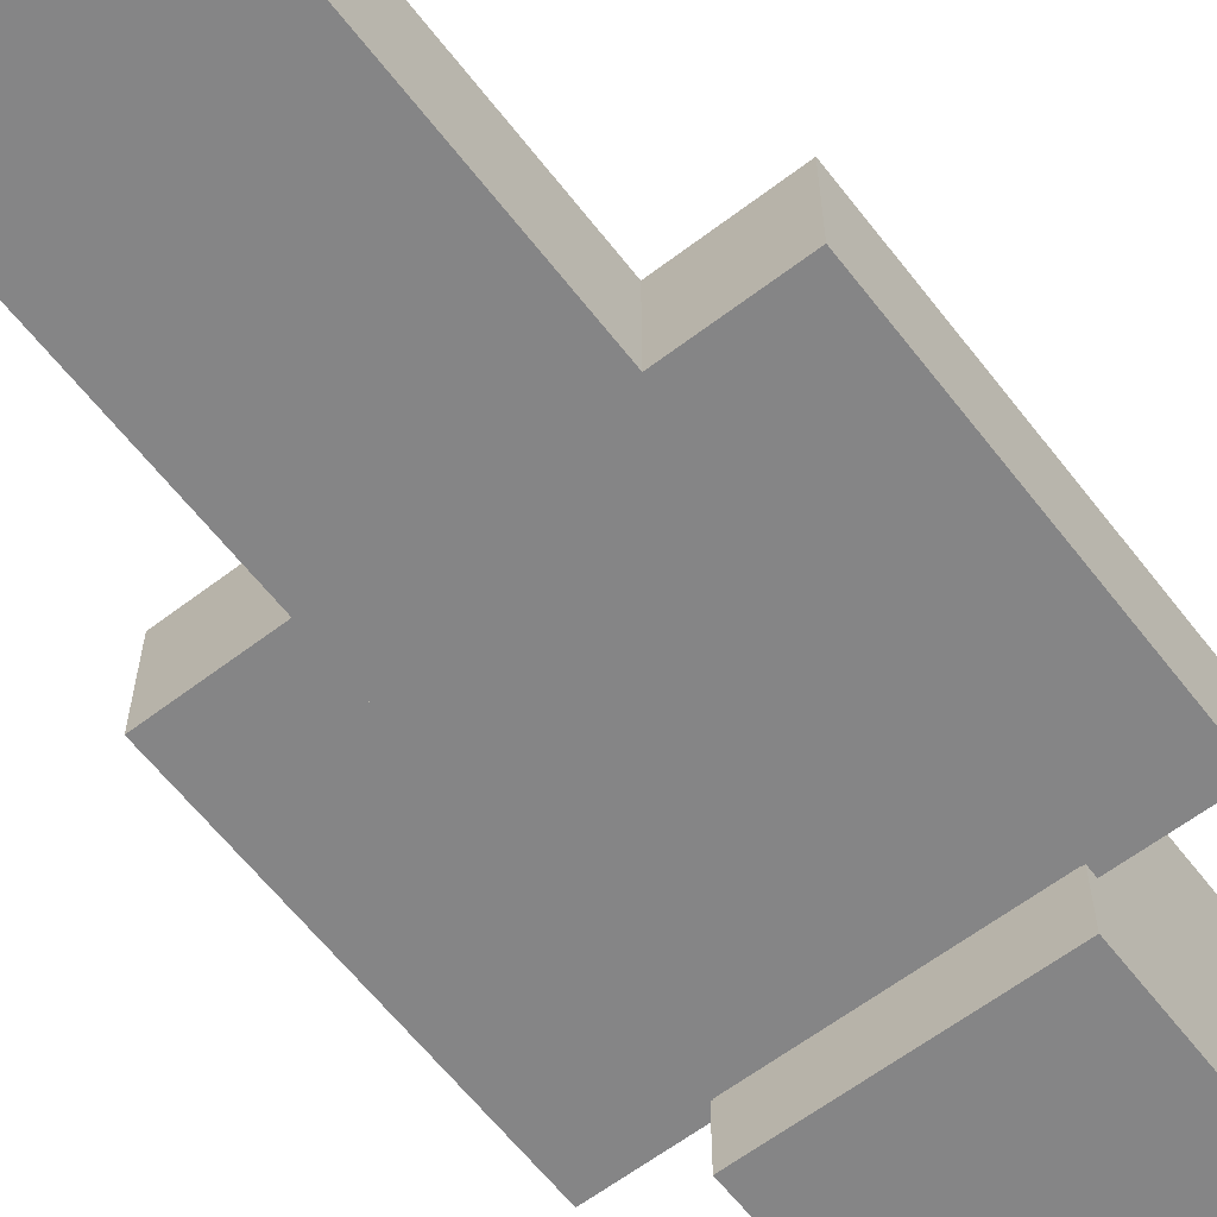
<metadata>
{"format":"obj","ext":"obj","renderer":"f3d","projection":"perspective","resolution":1024,"background":"white","views":[{"elev":-61.9,"azim":37.7,"up":"+Z"}]}
</metadata>
<code>
g HeadPreview_Cube.014
v -2 -6.75 1
v -2 -6.75 -1
v -2 -0.000208 1
v -2 -0.000208 -1
v -4 -6.75 -1
v -2 -13.5 -1
v -2 -0.000208 2
v -2 -0.000208 -2
v -2 4 2
v -2 4 -2
v 2 -6.75 1
v 2 -6.75 -1
v 2 -6.75 1
v 4 -6.75 -1
v 0 -13.5 -1
v 0 -13.5 1
v 2 -0.000208 2
v 0 -13.5 -1
v 0 -6.75 1
v 0 -6.75 -1
v -2.2 -0.1972 2.2
v -2.2 -0.1972 -2.2
v -2.2 4.203 2.2
v -2.2 4.203 -2.2
v 2.2 -0.1972 2.2
v 2 -0.000208 -1
v 2 -0.000208 1
v 2 -6.75 -1
v -4 -0.000208 -1
v -2 -0.000208 1
v -2 -6.75 1
v -4 -0.000208 1
v -4 -6.75 1
v -2 -0.000208 -1
v -2 -6.75 -1
v -2 -13.5 1
v -2 -6.75 1
v -2 -6.75 -1
v 2 4 -2
v 2 4 2
v 2 -0.000208 -2
v 2 -0.000208 -1
v 2 -0.000208 1
v 4 -0.000208 1
v 4 -6.75 1
v 4 -0.000208 -1
v 0 -6.75 1
v 2 -6.75 1
v 0 -13.5 1
v 0 -6.75 -1
v 2 -13.5 1
v 2 -13.5 -1
v 2 -6.75 -1
v 2.2 4.203 -2.2
v 2.2 4.203 2.2
v 2.2 -0.1972 -2.2
f 27 3 1 11
f 3 4 2 1
f 4 26 28 2
f 28 11 1 2
f 4 3 27 26
f 20 18 49 19
f 30 32 33 31
f 34 30 31 35
f 15 16 36 6
f 37 38 6 36
f 40 9 7 17
f 9 10 8 7
f 10 39 41 8
f 41 17 7 8
f 10 9 40 39
f 47 37 36 16
f 53 52 18 20
f 38 50 15 6
f 12 14 45 13
f 46 42 43 44
f 19 49 51 48
f 50 47 16 15
f 48 51 52 53
f 27 11 28 26
f 40 17 41 39
f 38 37 47 50
f 29 34 35 5
f 32 29 5 33
f 44 45 14 46
f 29 32 30 34
f 46 14 12 42
f 18 52 51 49
f 42 12 13 43
f 35 31 33 5
f 43 13 45 44
f 53 20 19 48
f 55 23 21 25
f 23 24 22 21
f 24 54 56 22
f 56 25 21 22
f 24 23 55 54
f 55 25 56 54
g Head_Slightly_Extruded_Cube.010
v -2.152 -0.02755 2.152
v -2.152 -0.02755 -2.152
v -2.152 4.028 2.152
v -2.152 4.028 -2.152
v 2.028 -0.1524 2.152
v 2.028 4.152 -2.152
v 2.028 4.152 2.152
v 2.028 -0.1524 -2.152
v -2.152 4.152 2.028
v -2.028 4.152 2.152
v -2.152 -0.1524 2.028
v -2.028 -0.1524 2.152
v 2.152 -0.1524 2.028
v 2.152 -0.02755 2.152
v -2.028 4.152 -2.152
v -2.152 4.152 -2.028
v -2.028 -0.1524 -2.152
v -2.152 -0.1524 -2.028
v 2.152 4.028 -2.152
v 2.152 4.152 -2.028
v 2.152 4.028 2.152
v 2.152 4.152 2.028
v 2.152 -0.02755 -2.152
v 2.152 -0.1524 -2.028
v -2.152 -0.03459 2.152
v -2.152 -0.03459 -2.152
v -2.152 4.035 2.152
v -2.152 4.035 -2.152
v 2.035 -0.1524 2.152
v 2.035 4.152 -2.152
v 2.035 4.152 2.152
v 2.035 -0.1524 -2.152
v -2.152 4.152 2.035
v -2.035 4.152 2.152
v -2.152 -0.1524 2.035
v -2.035 -0.1524 2.152
v 2.152 -0.1524 2.035
v 2.152 -0.03459 2.152
v -2.035 4.152 -2.152
v -2.152 4.152 -2.035
v -2.035 -0.1524 -2.152
v -2.152 -0.1524 -2.035
v 2.152 4.035 -2.152
v 2.152 4.152 -2.035
v 2.152 4.035 2.152
v 2.152 4.152 2.035
v 2.152 -0.03459 -2.152
v 2.152 -0.1524 -2.035
v -2.045 -0.1524 -2.152
v -2.045 4.152 -2.152
v -2.045 -0.1524 2.152
v -2.045 4.152 2.152
v 2.045 -0.1524 -2.152
v 2.045 4.152 2.152
v 2.045 4.152 -2.152
v 2.045 -0.1524 2.152
v -2.038 -0.1524 -2.152
v -2.038 4.152 -2.152
v -2.038 -0.1524 2.152
v -2.038 4.152 2.152
v 2.038 -0.1524 -2.152
v 2.038 4.152 2.152
v 2.038 4.152 -2.152
v 2.038 -0.1524 2.152
v -2.055 -0.1524 -2.152
v -2.055 4.152 -2.152
v -2.055 -0.1524 2.152
v -2.055 4.152 2.152
v 2.055 -0.1524 -2.152
v 2.055 4.152 2.152
v 2.055 4.152 -2.152
v 2.055 -0.1524 2.152
v -2.048 -0.1524 -2.152
v -2.048 4.152 -2.152
v -2.048 -0.1524 2.152
v -2.048 4.152 2.152
v 2.048 -0.1524 -2.152
v 2.048 4.152 2.152
v 2.048 4.152 -2.152
v 2.048 -0.1524 2.152
v -2.066 -0.1524 -2.152
v -2.066 4.152 -2.152
v -2.066 -0.1524 2.152
v -2.066 4.152 2.152
v 2.066 -0.1524 -2.152
v 2.066 4.152 2.152
v 2.066 4.152 -2.152
v 2.066 -0.1524 2.152
v -2.059 -0.1524 -2.152
v -2.059 4.152 -2.152
v -2.059 -0.1524 2.152
v -2.059 4.152 2.152
v 2.059 -0.1524 -2.152
v 2.059 4.152 2.152
v 2.059 4.152 -2.152
v 2.059 -0.1524 2.152
v -2.077 -0.1524 -2.152
v -2.077 4.152 -2.152
v -2.077 -0.1524 2.152
v -2.077 4.152 2.152
v 2.077 -0.1524 -2.152
v 2.077 4.152 2.152
v 2.077 4.152 -2.152
v 2.077 -0.1524 2.152
v -2.069 -0.1524 -2.152
v -2.069 4.152 -2.152
v -2.069 -0.1524 2.152
v -2.069 4.152 2.152
v 2.069 -0.1524 -2.152
v 2.069 4.152 2.152
v 2.069 4.152 -2.152
v 2.069 -0.1524 2.152
v -2.087 -0.1524 -2.152
v -2.087 4.152 -2.152
v -2.087 -0.1524 2.152
v -2.087 4.152 2.152
v 2.087 -0.1524 -2.152
v 2.087 4.152 2.152
v 2.087 4.152 -2.152
v 2.087 -0.1524 2.152
v -2.08 -0.1524 -2.152
v -2.08 4.152 -2.152
v -2.08 -0.1524 2.152
v -2.08 4.152 2.152
v 2.08 -0.1524 -2.152
v 2.08 4.152 2.152
v 2.08 4.152 -2.152
v 2.08 -0.1524 2.152
v -2.098 -0.1524 -2.152
v -2.098 4.152 -2.152
v -2.098 -0.1524 2.152
v -2.098 4.152 2.152
v 2.098 -0.1524 -2.152
v 2.098 4.152 2.152
v 2.098 4.152 -2.152
v 2.098 -0.1524 2.152
v -2.091 -0.1524 -2.152
v -2.091 4.152 -2.152
v -2.091 -0.1524 2.152
v -2.091 4.152 2.152
v 2.091 -0.1524 -2.152
v 2.091 4.152 2.152
v 2.091 4.152 -2.152
v 2.091 -0.1524 2.152
v -2.109 -0.1524 -2.152
v -2.109 4.152 -2.152
v -2.109 -0.1524 2.152
v -2.109 4.152 2.152
v 2.109 -0.1524 -2.152
v 2.109 4.152 2.152
v 2.109 4.152 -2.152
v 2.109 -0.1524 2.152
v -2.101 -0.1524 -2.152
v -2.101 4.152 -2.152
v -2.101 -0.1524 2.152
v -2.101 4.152 2.152
v 2.101 -0.1524 -2.152
v 2.101 4.152 2.152
v 2.101 4.152 -2.152
v 2.101 -0.1524 2.152
v -2.119 -0.1524 -2.152
v -2.119 4.152 -2.152
v -2.119 -0.1524 2.152
v -2.119 4.152 2.152
v 2.119 -0.1524 -2.152
v 2.119 4.152 2.152
v 2.119 4.152 -2.152
v 2.119 -0.1524 2.152
v -2.112 -0.1524 -2.152
v -2.112 4.152 -2.152
v -2.112 -0.1524 2.152
v -2.112 4.152 2.152
v 2.112 -0.1524 -2.152
v 2.112 4.152 2.152
v 2.112 4.152 -2.152
v 2.112 -0.1524 2.152
v -2.13 -0.1524 -2.152
v -2.13 4.152 -2.152
v -2.13 -0.1524 2.152
v -2.13 4.152 2.152
v 2.13 -0.1524 -2.152
v 2.13 4.152 2.152
v 2.13 4.152 -2.152
v 2.13 -0.1524 2.152
v -2.123 -0.1524 -2.152
v -2.123 4.152 -2.152
v -2.123 -0.1524 2.152
v -2.123 4.152 2.152
v 2.123 -0.1524 -2.152
v 2.123 4.152 2.152
v 2.123 4.152 -2.152
v 2.123 -0.1524 2.152
v -2.141 -0.1524 -2.152
v -2.141 4.152 -2.152
v -2.141 -0.1524 2.152
v -2.141 4.152 2.152
v 2.141 -0.1524 -2.152
v 2.141 4.152 2.152
v 2.141 4.152 -2.152
v 2.141 -0.1524 2.152
v -2.134 -0.1524 -2.152
v -2.134 4.152 -2.152
v -2.134 -0.1524 2.152
v -2.134 4.152 2.152
v 2.134 -0.1524 -2.152
v 2.134 4.152 2.152
v 2.134 4.152 -2.152
v 2.134 -0.1524 2.152
v -2.152 -0.1524 -2.152
v -2.152 4.152 -2.152
v -2.152 -0.1524 2.152
v -2.152 4.152 2.152
v 2.152 -0.1524 -2.152
v 2.152 4.152 2.152
v 2.152 4.152 -2.152
v 2.152 -0.1524 2.152
v -2.145 -0.1524 -2.152
v -2.145 4.152 -2.152
v -2.145 -0.1524 2.152
v -2.145 4.152 2.152
v 2.145 -0.1524 -2.152
v 2.145 4.152 2.152
v 2.145 4.152 -2.152
v 2.145 -0.1524 2.152
v -2.163 -0.1524 -2.152
v -2.163 4.152 -2.152
v -2.163 -0.1524 2.152
v -2.163 4.152 2.152
v 2.163 -0.1524 -2.152
v 2.163 4.152 2.152
v 2.163 4.152 -2.152
v 2.163 -0.1524 2.152
v -2.155 -0.1524 -2.152
v -2.155 4.152 -2.152
v -2.155 -0.1524 2.152
v -2.155 4.152 2.152
v 2.155 -0.1524 -2.152
v 2.155 4.152 2.152
v 2.155 4.152 -2.152
v 2.155 -0.1524 2.152
v 2.174 -0.1524 -2.152
v 2.174 4.152 2.152
v 2.174 4.152 -2.152
v 2.174 -0.1524 2.152
v -2.167 -0.1524 -2.152
v -2.167 4.152 -2.152
v -2.167 -0.1524 2.152
v -2.167 4.152 2.152
v 2.167 -0.1524 -2.152
v 2.167 4.152 2.152
v 2.167 4.152 -2.152
v 2.167 -0.1524 2.152
v 2.185 -0.1524 -2.152
v 2.185 4.152 2.152
v 2.185 4.152 -2.152
v 2.185 -0.1524 2.152
v 2.178 -0.1524 -2.152
v 2.178 4.152 2.152
v 2.178 4.152 -2.152
v 2.178 -0.1524 2.152
v 2.189 -0.1524 -2.152
v 2.189 4.152 2.152
v 2.189 4.152 -2.152
v 2.189 -0.1524 2.152
v -2.152 -0.03909 2.152
v -2.152 -0.03909 -2.152
v -2.152 4.039 2.152
v -2.152 4.039 -2.152
v 2.152 -0.03909 2.152
v 2.152 4.039 -2.152
v 2.152 4.039 2.152
v 2.152 -0.03909 -2.152
v -2.152 -0.04618 2.152
v -2.152 -0.04618 -2.152
v -2.152 4.046 2.152
v -2.152 4.046 -2.152
v 2.152 -0.04618 2.152
v 2.152 4.046 -2.152
v 2.152 4.046 2.152
v 2.152 -0.04618 -2.152
v -2.152 -0.05071 2.152
v -2.152 -0.05071 -2.152
v -2.152 4.051 2.152
v -2.152 4.051 -2.152
v 2.152 -0.05071 2.152
v 2.152 4.051 -2.152
v 2.152 4.051 2.152
v 2.152 -0.05071 -2.152
v -2.152 -0.05783 2.152
v -2.152 -0.05783 -2.152
v -2.152 4.058 2.152
v -2.152 4.058 -2.152
v 2.152 -0.05783 2.152
v 2.152 4.058 -2.152
v 2.152 4.058 2.152
v 2.152 -0.05783 -2.152
v -2.152 -0.06239 2.152
v -2.152 -0.06239 -2.152
v -2.152 4.062 2.152
v -2.152 4.062 -2.152
v 2.152 -0.06239 2.152
v 2.152 4.062 -2.152
v 2.152 4.062 2.152
v 2.152 -0.06239 -2.152
v -2.152 -0.06955 2.152
v -2.152 -0.06955 -2.152
v -2.152 4.07 2.152
v -2.152 4.07 -2.152
v 2.152 -0.06955 2.152
v 2.152 4.07 -2.152
v 2.152 4.07 2.152
v 2.152 -0.06955 -2.152
v -2.152 -0.07413 2.152
v -2.152 -0.07413 -2.152
v -2.152 4.074 2.152
v -2.152 4.074 -2.152
v 2.152 -0.07413 2.152
v 2.152 4.074 -2.152
v 2.152 4.074 2.152
v 2.152 -0.07413 -2.152
v -2.152 -0.08134 2.152
v -2.152 -0.08134 -2.152
v -2.152 4.081 2.152
v -2.152 4.081 -2.152
v 2.152 -0.08134 2.152
v 2.152 4.081 -2.152
v 2.152 4.081 2.152
v 2.152 -0.08134 -2.152
v -2.152 -0.08594 2.152
v -2.152 -0.08594 -2.152
v -2.152 4.086 2.152
v -2.152 4.086 -2.152
v 2.152 -0.08594 2.152
v 2.152 4.086 -2.152
v 2.152 4.086 2.152
v 2.152 -0.08594 -2.152
v -2.152 -0.09319 2.152
v -2.152 -0.09319 -2.152
v -2.152 4.093 2.152
v -2.152 4.093 -2.152
v 2.152 -0.09319 2.152
v 2.152 4.093 -2.152
v 2.152 4.093 2.152
v 2.152 -0.09319 -2.152
v -2.152 -0.09782 2.152
v -2.152 -0.09782 -2.152
v -2.152 4.098 2.152
v -2.152 4.098 -2.152
v 2.152 -0.09782 2.152
v 2.152 4.098 -2.152
v 2.152 4.098 2.152
v 2.152 -0.09782 -2.152
v -2.152 -0.1051 2.152
v -2.152 -0.1051 -2.152
v -2.152 4.105 2.152
v -2.152 4.105 -2.152
v 2.152 -0.1051 2.152
v 2.152 4.105 -2.152
v 2.152 4.105 2.152
v 2.152 -0.1051 -2.152
v -2.152 -0.1098 2.152
v -2.152 -0.1098 -2.152
v -2.152 4.11 2.152
v -2.152 4.11 -2.152
v 2.152 -0.1098 2.152
v 2.152 4.11 -2.152
v 2.152 4.11 2.152
v 2.152 -0.1098 -2.152
v -2.152 -0.1171 2.152
v -2.152 -0.1171 -2.152
v -2.152 4.117 2.152
v -2.152 4.117 -2.152
v 2.152 -0.1171 2.152
v 2.152 4.117 -2.152
v 2.152 4.117 2.152
v 2.152 -0.1171 -2.152
v -2.152 -0.1218 2.152
v -2.152 -0.1218 -2.152
v -2.152 4.122 2.152
v -2.152 4.122 -2.152
v 2.152 -0.1218 2.152
v 2.152 4.122 -2.152
v 2.152 4.122 2.152
v 2.152 -0.1218 -2.152
v -2.152 -0.1292 2.152
v -2.152 -0.1292 -2.152
v -2.152 4.129 2.152
v -2.152 4.129 -2.152
v 2.152 -0.1292 2.152
v 2.152 4.129 -2.152
v 2.152 4.129 2.152
v 2.152 -0.1292 -2.152
v -2.152 -0.1339 2.152
v -2.152 -0.1339 -2.152
v -2.152 4.134 2.152
v -2.152 4.134 -2.152
v 2.152 -0.1339 2.152
v 2.152 4.134 -2.152
v 2.152 4.134 2.152
v 2.152 -0.1339 -2.152
v -2.152 -0.1413 2.152
v -2.152 -0.1413 -2.152
v -2.152 4.141 2.152
v -2.152 4.141 -2.152
v 2.152 -0.1413 2.152
v 2.152 4.141 -2.152
v 2.152 4.141 2.152
v 2.152 -0.1413 -2.152
v -2.152 -0.146 2.152
v -2.152 -0.146 -2.152
v -2.152 4.146 2.152
v -2.152 4.146 -2.152
v 2.152 -0.146 2.152
v 2.152 4.146 -2.152
v 2.152 4.146 2.152
v 2.152 -0.146 -2.152
v -2.152 -0.1535 2.152
v -2.152 -0.1535 -2.152
v -2.152 4.154 2.152
v -2.152 4.154 -2.152
v 2.152 -0.1535 2.152
v 2.152 4.154 -2.152
v 2.152 4.154 2.152
v 2.152 -0.1535 -2.152
v -2.152 -0.1582 2.152
v -2.152 -0.1582 -2.152
v -2.152 4.158 2.152
v -2.152 4.158 -2.152
v 2.152 -0.1582 2.152
v 2.152 4.158 -2.152
v 2.152 4.158 2.152
v 2.152 -0.1582 -2.152
v -2.152 -0.1657 2.152
v -2.152 -0.1657 -2.152
v -2.152 4.166 2.152
v -2.152 4.166 -2.152
v 2.152 -0.1657 2.152
v 2.152 4.166 -2.152
v 2.152 4.166 2.152
v 2.152 -0.1657 -2.152
v -2.152 -0.1705 2.152
v -2.152 -0.1705 -2.152
v -2.152 4.171 2.152
v -2.152 4.171 -2.152
v 2.152 -0.1705 2.152
v 2.152 4.171 -2.152
v 2.152 4.171 2.152
v 2.152 -0.1705 -2.152
v -2.152 -0.1781 2.152
v -2.152 -0.1781 -2.152
v 2.152 -0.1781 2.152
v 2.152 -0.1781 -2.152
v -2.152 -0.1829 2.152
v -2.152 -0.1829 -2.152
v 2.152 -0.1829 2.152
v 2.152 -0.1829 -2.152
v -2.152 -0.1905 2.152
v -2.152 -0.1905 -2.152
v 2.152 -0.1905 2.152
v 2.152 -0.1905 -2.152
v -2.152 -0.1953 2.152
v -2.152 -0.1953 -2.152
v 2.152 -0.1953 2.152
v 2.152 -0.1953 -2.152
v -2.152 -0.203 2.152
v -2.152 -0.203 -2.152
v 2.152 -0.203 2.152
v 2.152 -0.203 -2.152
v -2.152 -0.2078 2.152
v -2.152 -0.2078 -2.152
v 2.152 -0.2078 2.152
v 2.152 -0.2078 -2.152
v -2.152 4.152 2.041
v -2.152 -0.1524 2.041
v 2.152 -0.1524 2.041
v -2.152 4.152 -2.041
v -2.152 -0.1524 -2.041
v 2.152 4.152 -2.041
v 2.152 4.152 2.041
v 2.152 -0.1524 -2.041
v -2.152 4.152 2.048
v -2.152 -0.1524 2.048
v 2.152 -0.1524 2.048
v -2.152 4.152 -2.048
v -2.152 -0.1524 -2.048
v 2.152 4.152 -2.048
v 2.152 4.152 2.048
v 2.152 -0.1524 -2.048
v -2.152 4.152 2.054
v -2.152 -0.1524 2.054
v 2.152 -0.1524 2.054
v -2.152 4.152 -2.054
v -2.152 -0.1524 -2.054
v 2.152 4.152 -2.054
v 2.152 4.152 2.054
v 2.152 -0.1524 -2.054
v -2.152 4.152 2.061
v -2.152 -0.1524 2.061
v 2.152 -0.1524 2.061
v -2.152 4.152 -2.061
v -2.152 -0.1524 -2.061
v 2.152 4.152 -2.061
v 2.152 4.152 2.061
v 2.152 -0.1524 -2.061
v -2.152 4.152 2.067
v -2.152 -0.1524 2.067
v 2.152 -0.1524 2.067
v -2.152 4.152 -2.067
v -2.152 -0.1524 -2.067
v 2.152 4.152 -2.067
v 2.152 4.152 2.067
v 2.152 -0.1524 -2.067
v -2.152 4.152 2.074
v -2.152 -0.1524 2.074
v 2.152 -0.1524 2.074
v -2.152 4.152 -2.074
v -2.152 -0.1524 -2.074
v 2.152 4.152 -2.074
v 2.152 4.152 2.074
v 2.152 -0.1524 -2.074
v -2.152 4.152 2.08
v -2.152 -0.1524 2.08
v 2.152 -0.1524 2.08
v -2.152 4.152 -2.08
v -2.152 -0.1524 -2.08
v 2.152 4.152 -2.08
v 2.152 4.152 2.08
v 2.152 -0.1524 -2.08
v -2.152 4.152 2.087
v -2.152 -0.1524 2.087
v 2.152 -0.1524 2.087
v -2.152 4.152 -2.087
v -2.152 -0.1524 -2.087
v 2.152 4.152 -2.087
v 2.152 4.152 2.087
v 2.152 -0.1524 -2.087
v -2.152 4.152 2.093
v -2.152 -0.1524 2.093
v 2.152 -0.1524 2.093
v -2.152 4.152 -2.093
v -2.152 -0.1524 -2.093
v 2.152 4.152 -2.093
v 2.152 4.152 2.093
v 2.152 -0.1524 -2.093
v -2.152 4.152 2.101
v -2.152 -0.1524 2.101
v 2.152 -0.1524 2.101
v -2.152 4.152 -2.101
v -2.152 -0.1524 -2.101
v 2.152 4.152 -2.101
v 2.152 4.152 2.101
v 2.152 -0.1524 -2.101
v -2.152 4.152 2.107
v -2.152 -0.1524 2.107
v 2.152 -0.1524 2.107
v -2.152 4.152 -2.107
v -2.152 -0.1524 -2.107
v 2.152 4.152 -2.107
v 2.152 4.152 2.107
v 2.152 -0.1524 -2.107
v -2.152 4.152 2.114
v -2.152 -0.1524 2.114
v 2.152 -0.1524 2.114
v -2.152 4.152 -2.114
v -2.152 -0.1524 -2.114
v 2.152 4.152 -2.114
v 2.152 4.152 2.114
v 2.152 -0.1524 -2.114
v -2.152 4.152 2.12
v -2.152 -0.1524 2.12
v 2.152 -0.1524 2.12
v -2.152 4.152 -2.12
v -2.152 -0.1524 -2.12
v 2.152 4.152 -2.12
v 2.152 4.152 2.12
v 2.152 -0.1524 -2.12
v -2.152 4.152 2.128
v -2.152 -0.1524 2.128
v 2.152 -0.1524 2.128
v -2.152 4.152 -2.128
v -2.152 -0.1524 -2.128
v 2.152 4.152 -2.128
v 2.152 4.152 2.128
v 2.152 -0.1524 -2.128
v -2.152 4.152 2.134
v -2.152 -0.1524 2.134
v 2.152 -0.1524 2.134
v -2.152 4.152 -2.134
v -2.152 -0.1524 -2.134
v 2.152 4.152 -2.134
v 2.152 4.152 2.134
v 2.152 -0.1524 -2.134
v -2.152 4.152 2.141
v -2.152 -0.1524 2.141
v 2.152 -0.1524 2.141
v -2.152 4.152 -2.141
v -2.152 -0.1524 -2.141
v 2.152 4.152 -2.141
v 2.152 4.152 2.141
v 2.152 -0.1524 -2.141
v -2.152 4.152 2.148
v -2.152 -0.1524 2.148
v 2.152 -0.1524 2.148
v -2.152 4.152 -2.148
v -2.152 -0.1524 -2.148
v 2.152 4.152 -2.148
v 2.152 4.152 2.148
v 2.152 -0.1524 -2.148
v -2.152 4.152 2.155
v -2.152 -0.1524 2.155
v 2.152 -0.1524 2.155
v -2.152 4.152 -2.155
v -2.152 -0.1524 -2.155
v 2.152 4.152 -2.155
v 2.152 4.152 2.155
v 2.152 -0.1524 -2.155
v -2.152 4.152 2.162
v -2.152 -0.1524 2.162
v 2.152 -0.1524 2.162
v -2.152 4.152 -2.162
v -2.152 -0.1524 -2.162
v 2.152 4.152 -2.162
v 2.152 4.152 2.162
v 2.152 -0.1524 -2.162
v -2.152 4.152 2.169
v -2.152 -0.1524 2.169
v 2.152 -0.1524 2.169
v 2.152 4.152 2.169
v -2.152 4.152 2.175
v -2.152 -0.1524 2.175
v 2.152 -0.1524 2.175
v 2.152 4.152 2.175
f 78 69 67 65
f 66 68 73 71
f 72 74 80 76
f 79 58 57 70
f 60 75 77 59
f 63 62 64 61
f 102 89 91 93
f 90 95 97 92
f 96 100 104 98
f 103 94 81 82
f 84 83 101 99
f 87 85 88 86
f 108 106 105 107
f 110 112 109 111
f 116 115 113 114
f 118 119 117 120
f 124 122 121 123
f 126 128 125 127
f 132 131 129 130
f 134 135 133 136
f 140 138 137 139
f 142 144 141 143
f 148 147 145 146
f 150 151 149 152
f 156 154 153 155
f 158 160 157 159
f 164 163 161 162
f 166 167 165 168
f 172 170 169 171
f 174 176 173 175
f 180 179 177 178
f 182 183 181 184
f 188 186 185 187
f 190 192 189 191
f 196 195 193 194
f 198 199 197 200
f 204 202 201 203
f 206 208 205 207
f 212 211 209 210
f 214 215 213 216
f 220 218 217 219
f 222 224 221 223
f 228 227 225 226
f 230 231 229 232
f 236 234 233 235
f 238 240 237 239
f 244 243 241 242
f 246 247 245 248
f 252 250 249 251
f 254 256 253 255
f 260 259 257 258
f 262 263 261 264
f 268 266 265 267
f 270 272 269 271
f 276 275 273 274
f 278 279 277 280
f 284 282 281 283
f 286 288 285 287
f 292 291 289 290
f 294 295 293 296
f 298 300 297 299
f 304 303 301 302
f 306 307 305 308
f 310 312 309 311
f 314 315 313 316
f 318 319 317 320
f 328 322 321 325
f 324 326 327 323
f 336 333 329 330
f 332 331 335 334
f 344 338 337 341
f 340 342 343 339
f 352 349 345 346
f 348 347 351 350
f 360 354 353 357
f 356 358 359 355
f 368 365 361 362
f 364 363 367 366
f 376 370 369 373
f 372 374 375 371
f 384 381 377 378
f 380 379 383 382
f 392 386 385 389
f 388 390 391 387
f 400 397 393 394
f 396 395 399 398
f 408 402 401 405
f 404 406 407 403
f 416 413 409 410
f 412 411 415 414
f 424 418 417 421
f 420 422 423 419
f 432 429 425 426
f 428 427 431 430
f 440 434 433 437
f 436 438 439 435
f 448 445 441 442
f 444 443 447 446
f 456 450 449 453
f 452 454 455 451
f 464 461 457 458
f 460 459 463 462
f 472 466 465 469
f 468 470 471 467
f 480 477 473 474
f 476 475 479 478
f 488 482 481 485
f 484 486 487 483
f 496 493 489 490
f 492 491 495 494
f 504 498 497 501
f 500 502 503 499
f 508 507 505 506
f 512 510 509 511
f 516 515 513 514
f 520 518 517 519
f 524 523 521 522
f 528 526 525 527
f 535 531 530 529
f 532 533 536 534
f 543 537 538 539
f 540 542 544 541
f 551 547 546 545
f 548 549 552 550
f 559 553 554 555
f 556 558 560 557
f 567 563 562 561
f 564 565 568 566
f 575 569 570 571
f 572 574 576 573
f 583 579 578 577
f 580 581 584 582
f 591 585 586 587
f 588 590 592 589
f 599 595 594 593
f 596 597 600 598
f 607 601 602 603
f 604 606 608 605
f 615 611 610 609
f 612 613 616 614
f 623 617 618 619
f 620 622 624 621
f 631 627 626 625
f 628 629 632 630
f 639 633 634 635
f 636 638 640 637
f 647 643 642 641
f 644 645 648 646
f 655 649 650 651
f 652 654 656 653
f 663 659 658 657
f 660 661 664 662
f 671 665 666 667
f 668 670 672 669
f 679 675 674 673
f 676 677 680 678
f 684 681 682 683
f 688 687 686 685

</code>
